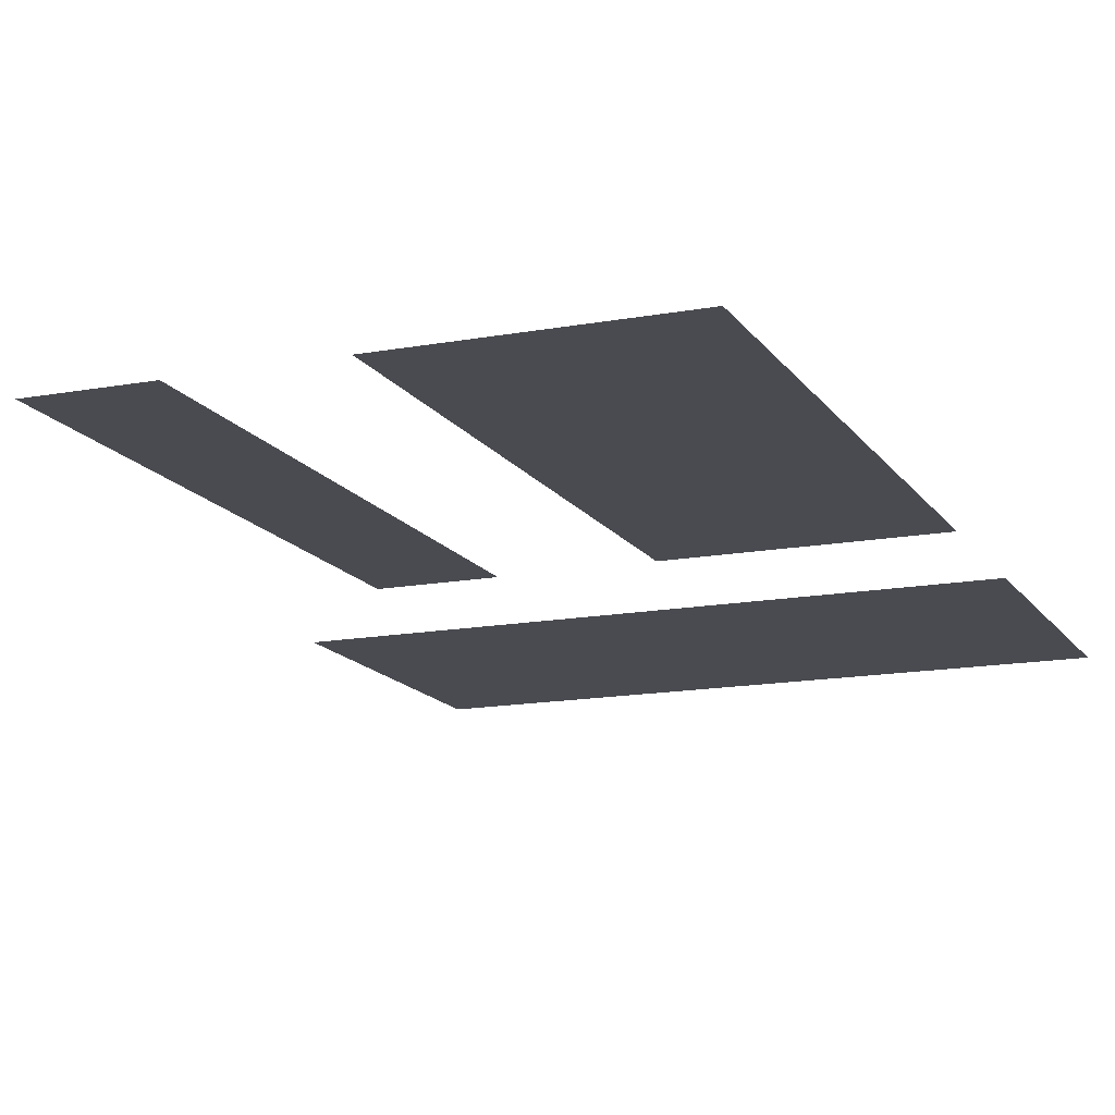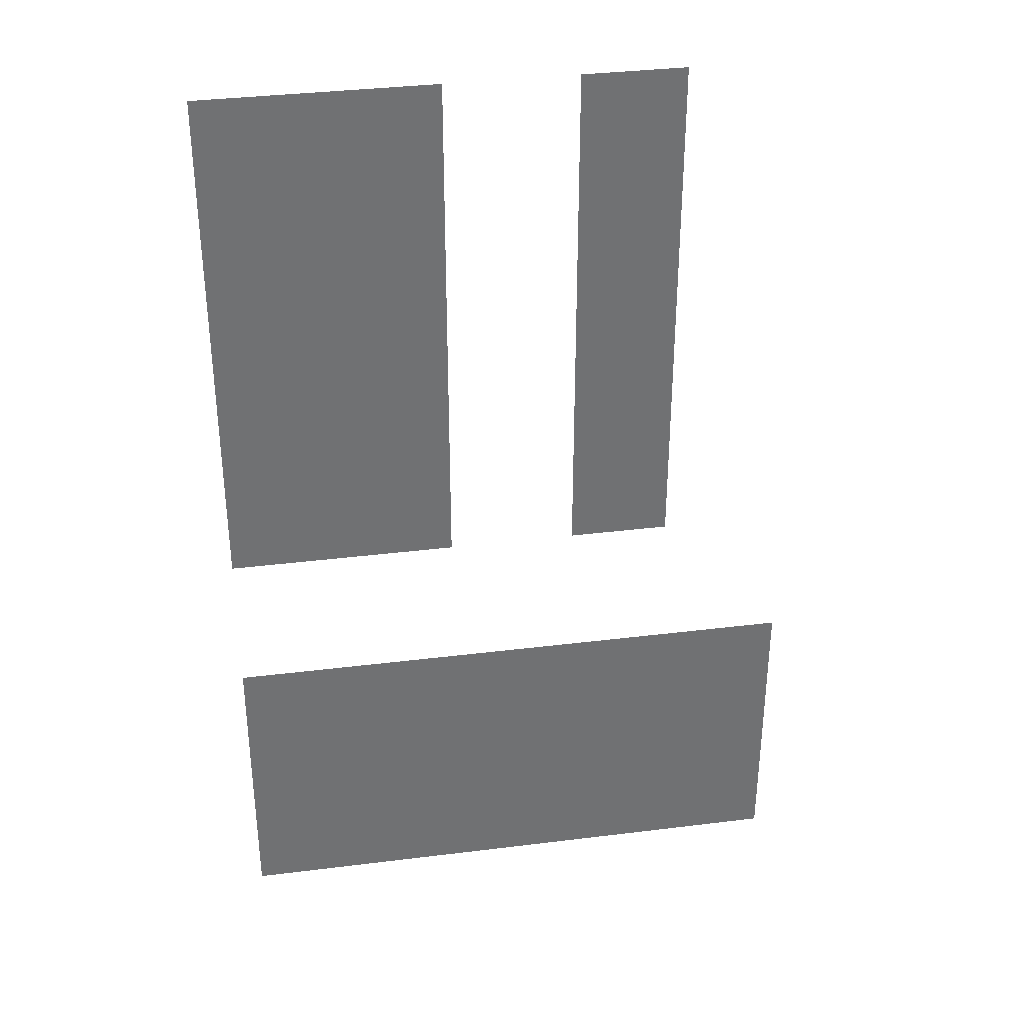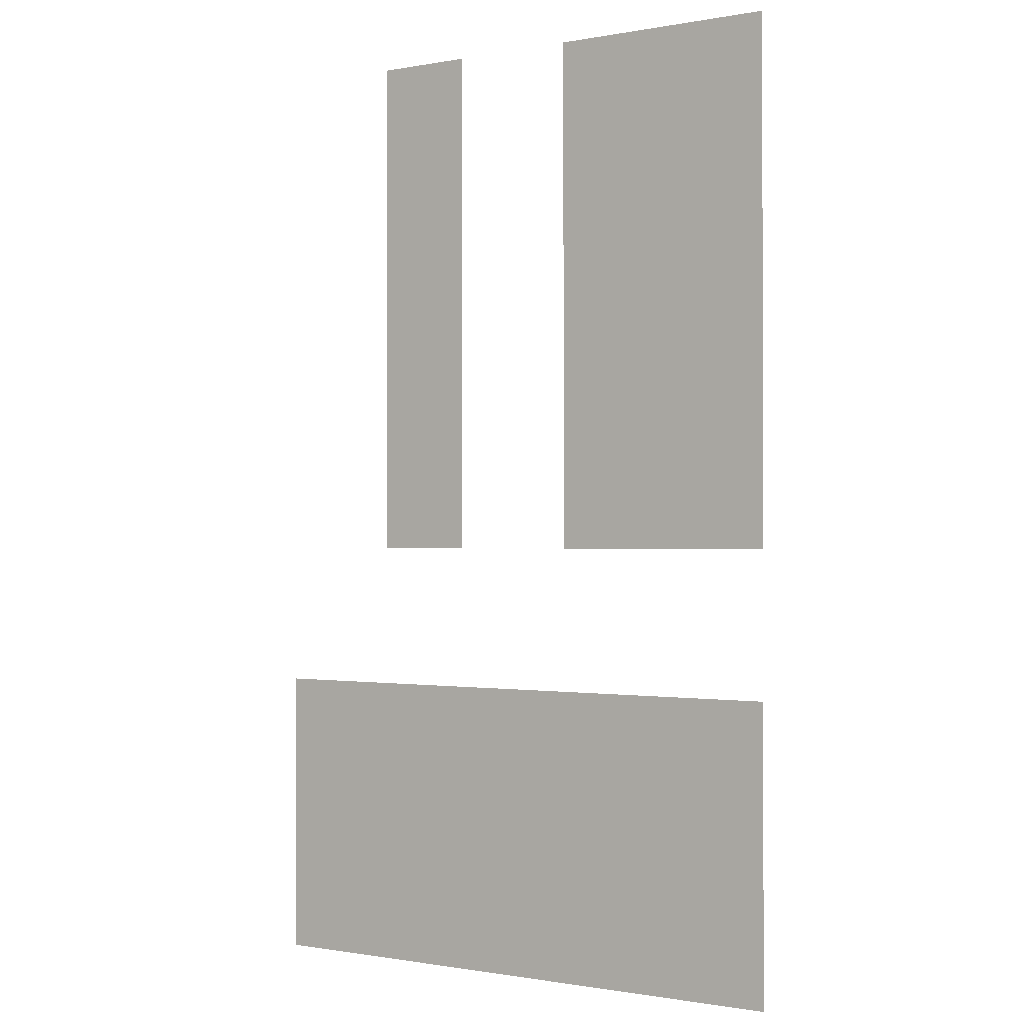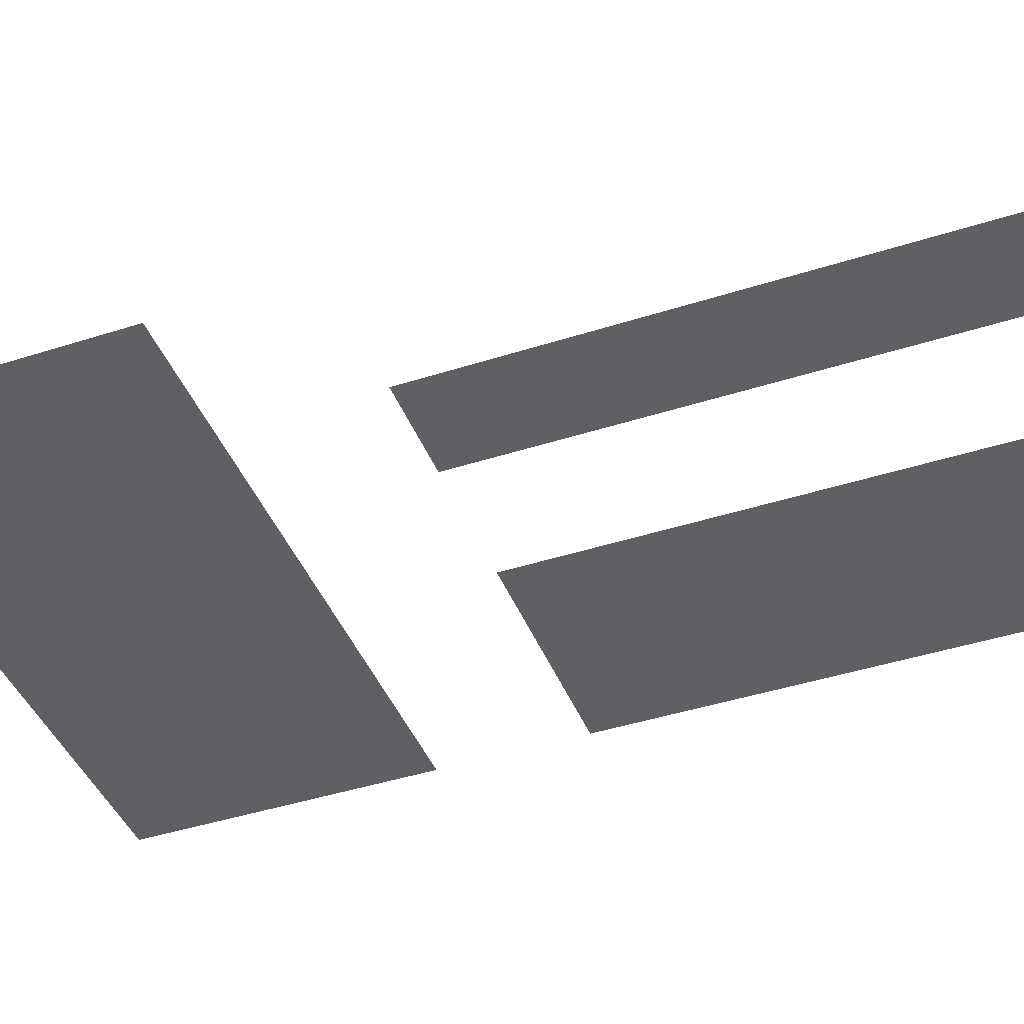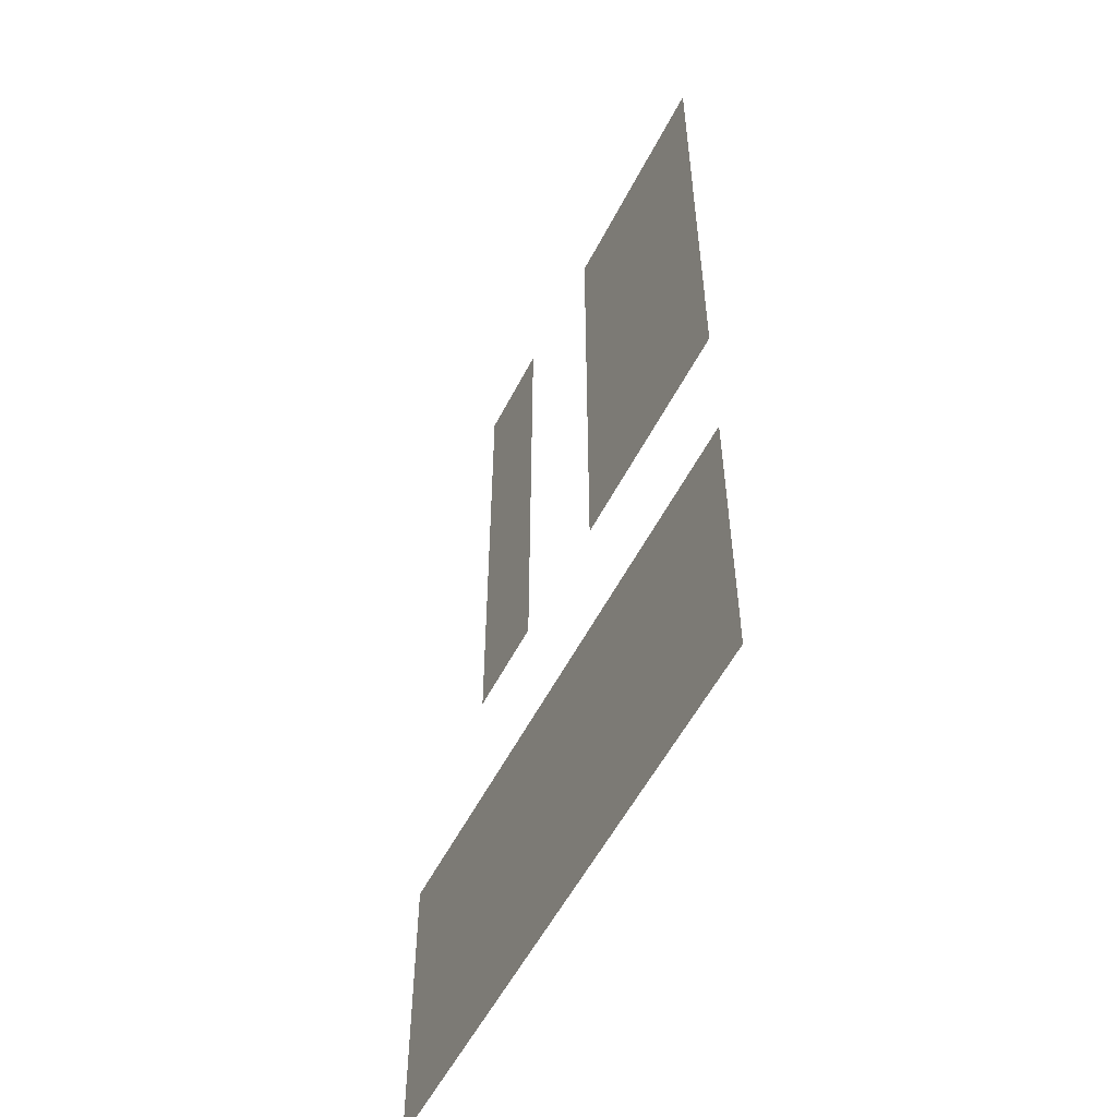
<metadata>
{"format":"obj","ext":"obj","renderer":"f3d","projection":"perspective","resolution":1024,"background":"white","views":[{"elev":-14.6,"azim":21.9,"up":"+Y"},{"elev":35.3,"azim":170.6,"up":"+Z"},{"elev":-0.7,"azim":34.5,"up":"+Z"},{"elev":-43.0,"azim":-69.1,"up":"+Y"},{"elev":-55.1,"azim":63.2,"up":"+Z"}]}
</metadata>
<code>
v 0.04662 0 0.00072
v 0.04662 0 -0.1235
v 0.07069 0 -0.1235
v 0.07069 0 0.00072
v 0.1013 0 0.00072
v 0.1013 0 -0.1235
v 0.156 0 -0.1235
v 0.156 0 0.00072
v 0.016 0 -0.1585
v 0.016 0 -0.2295
v 0.156 0 -0.2295
v 0.156 0 -0.1585
g mesh7278206
f 1 2 3
f 3 4 1
f 5 6 7
f 7 8 5
f 9 10 11
f 11 12 9

</code>
